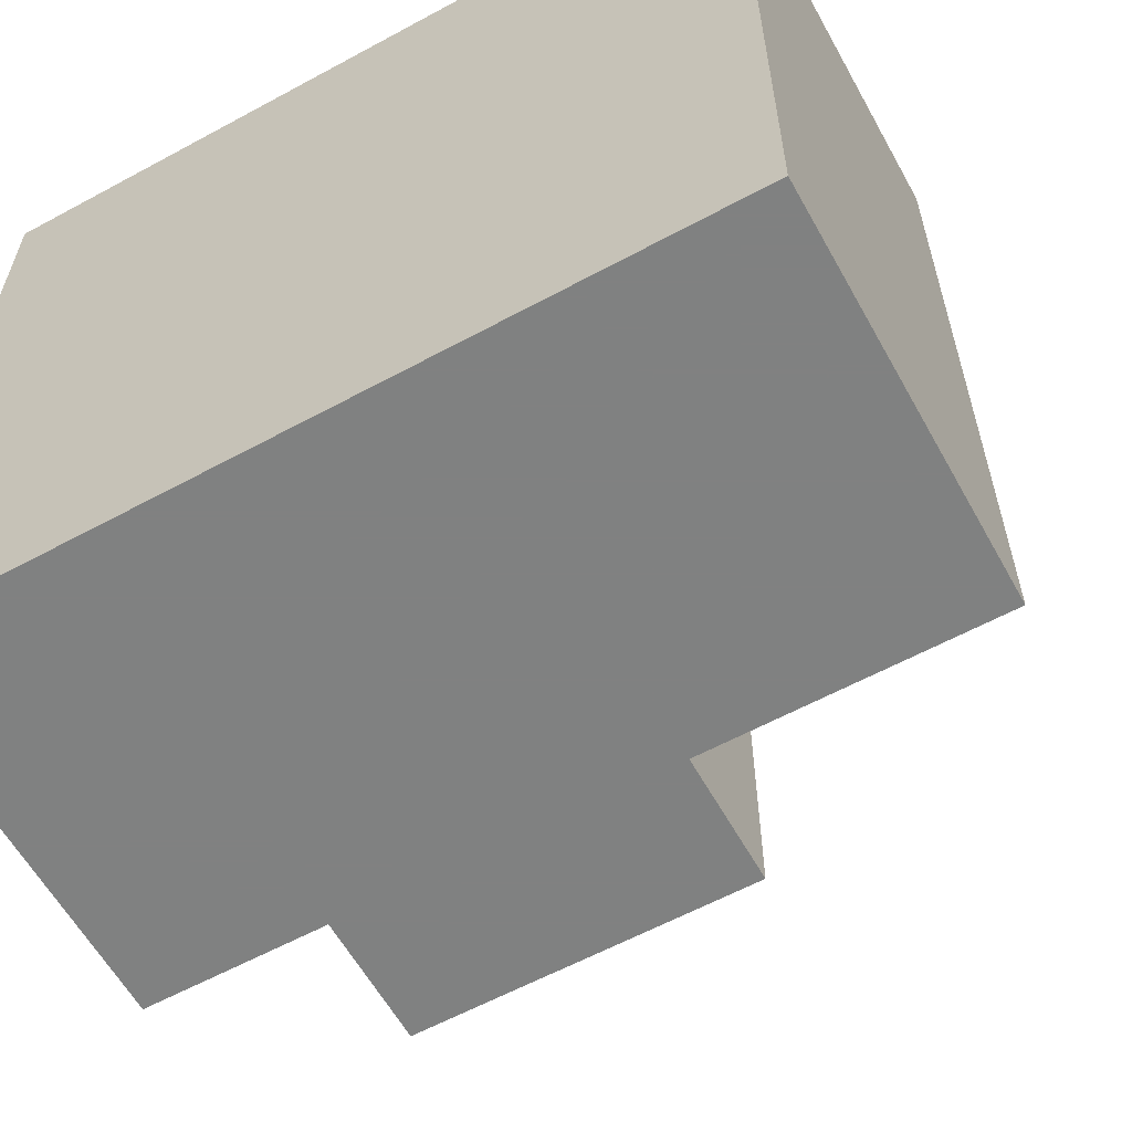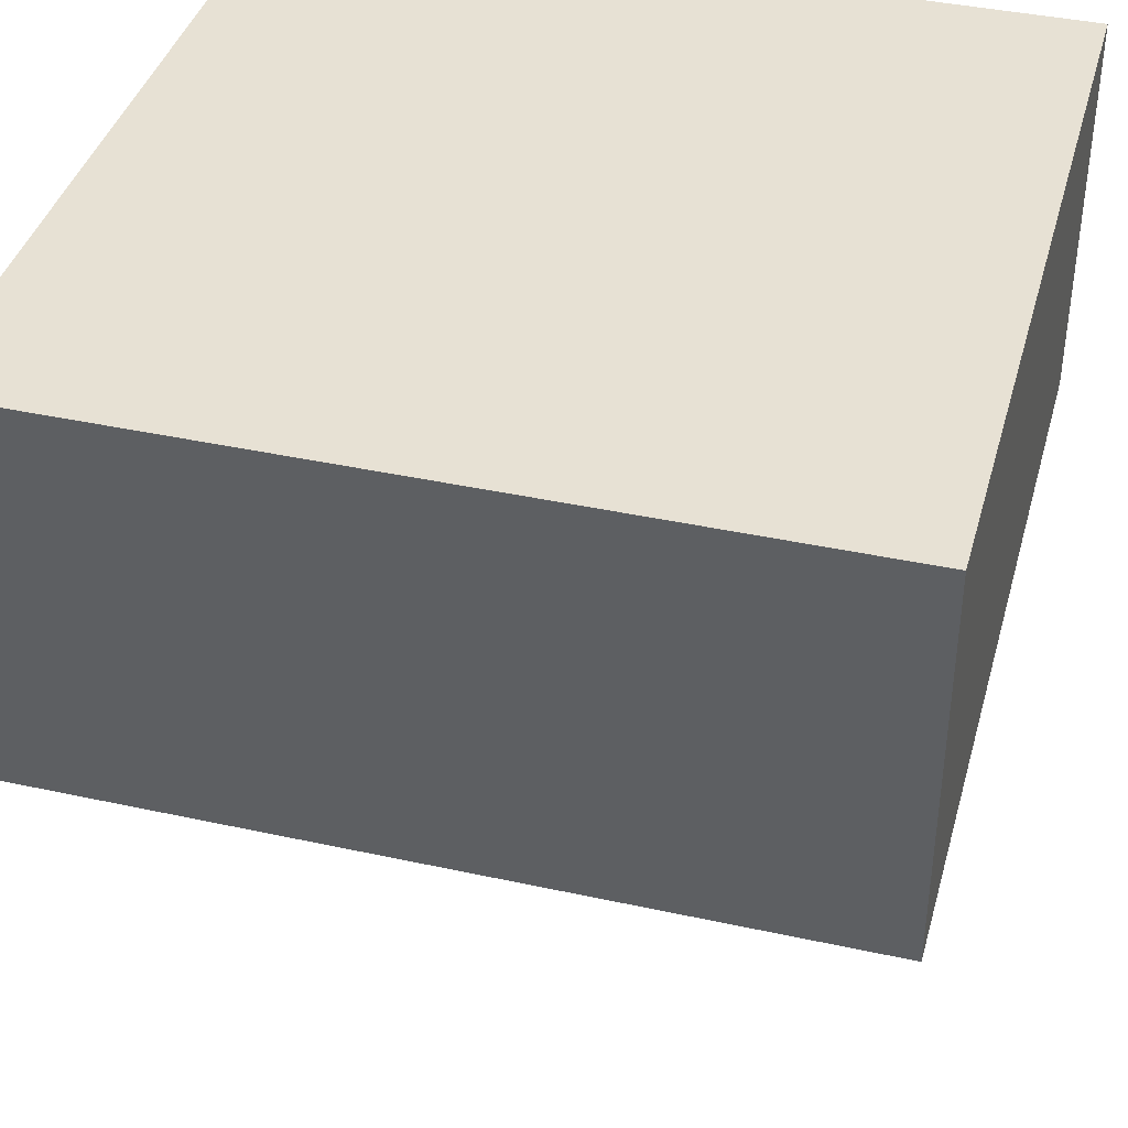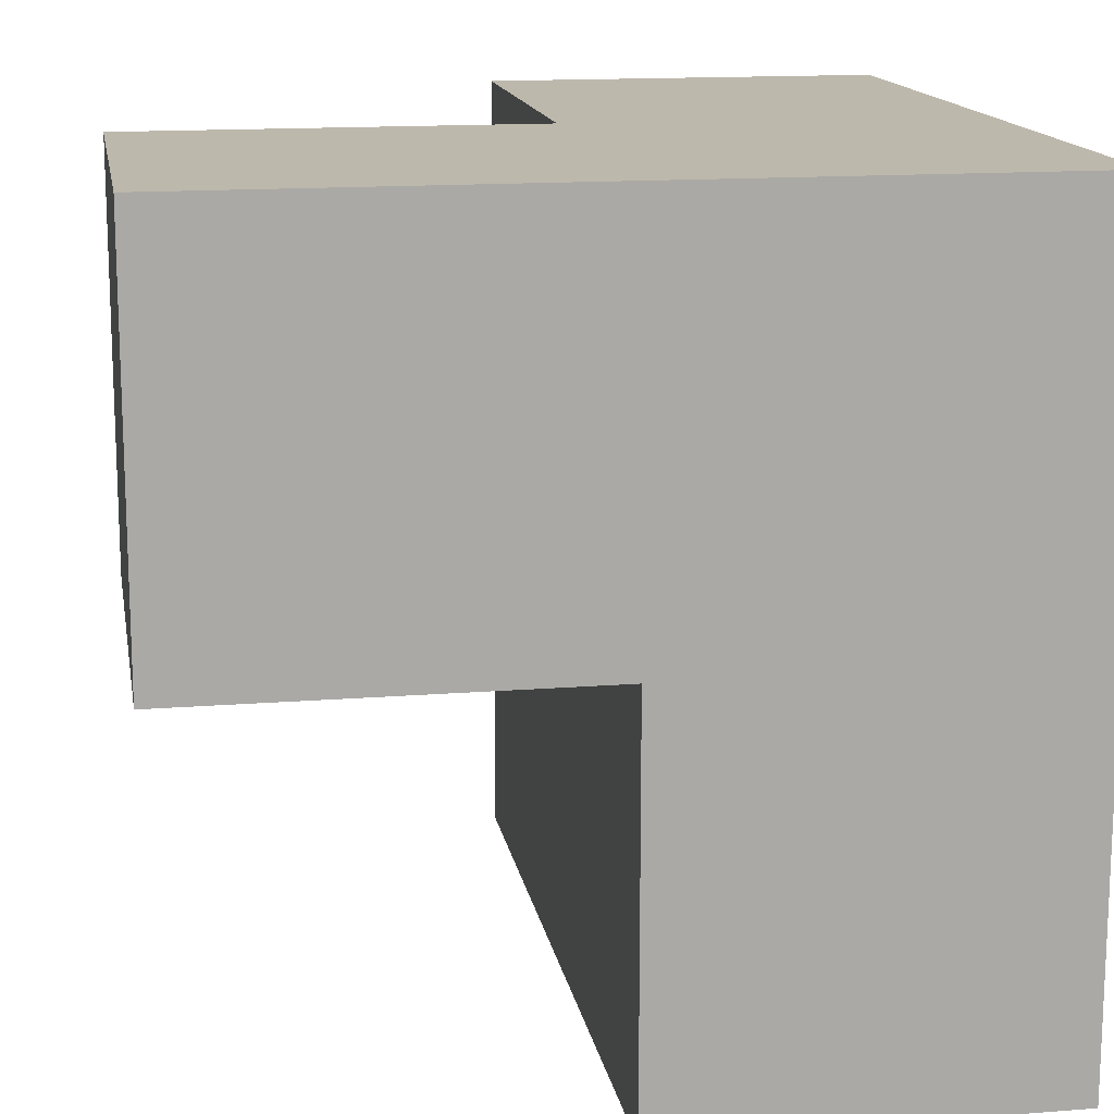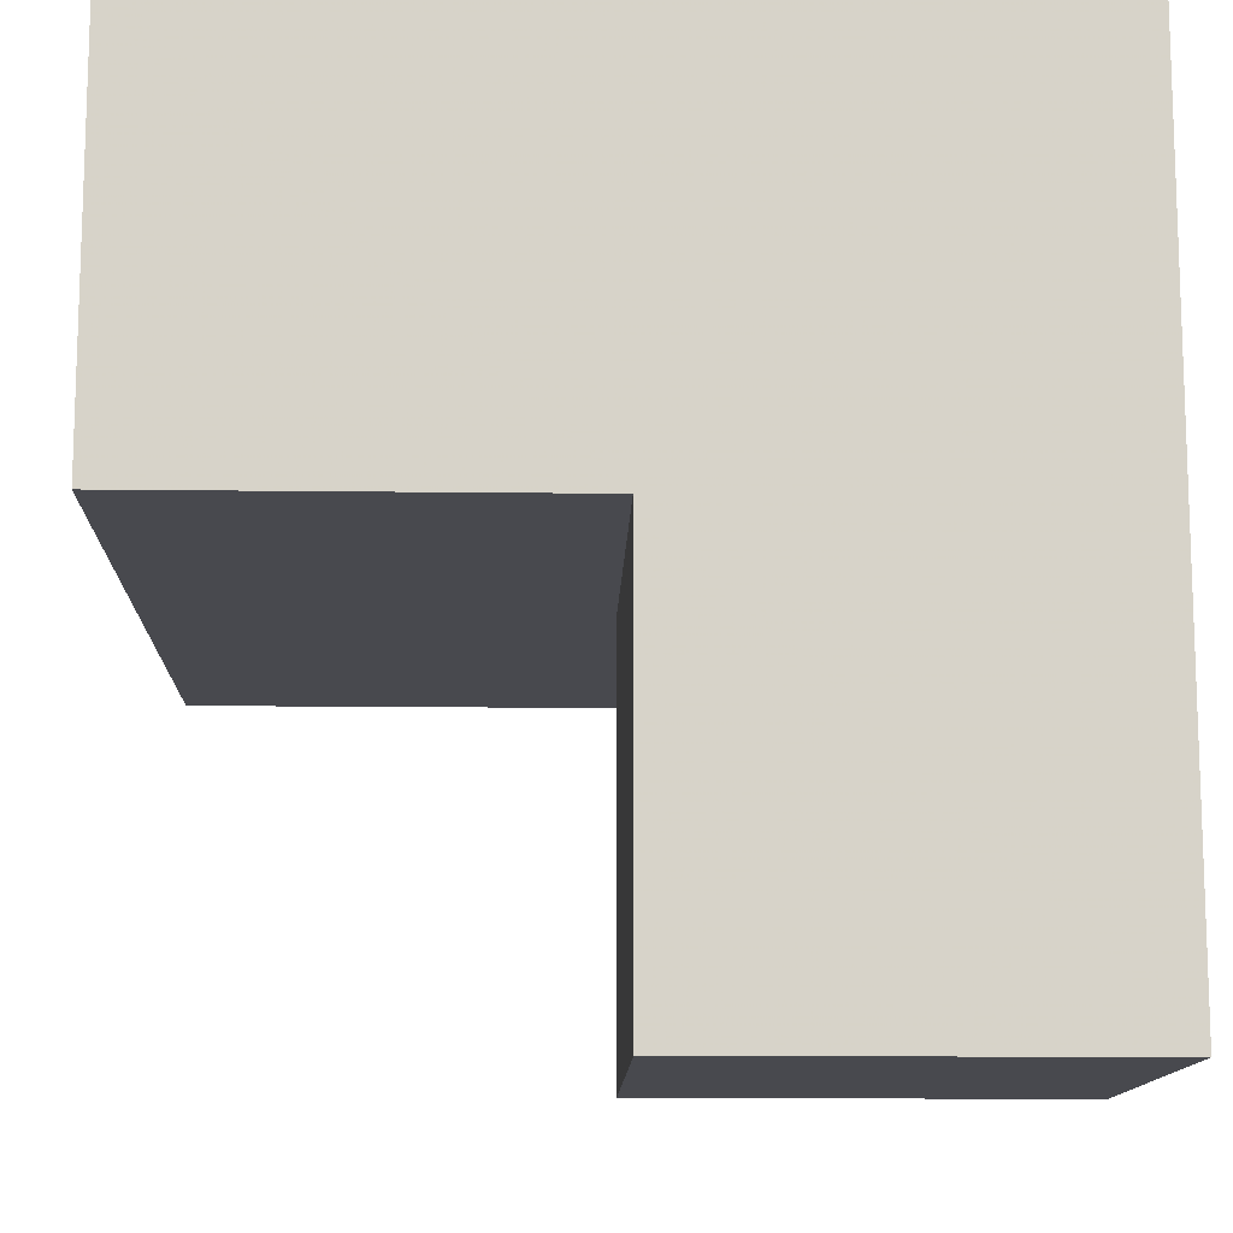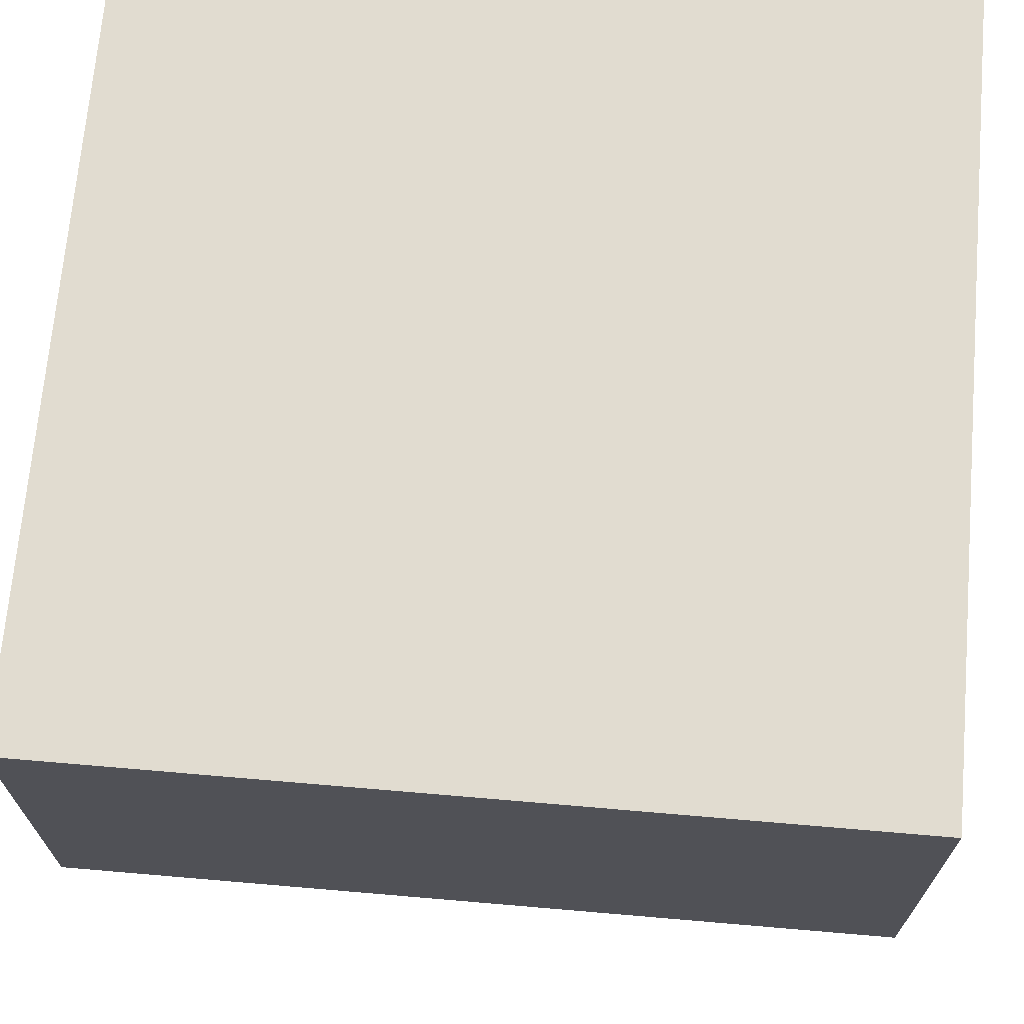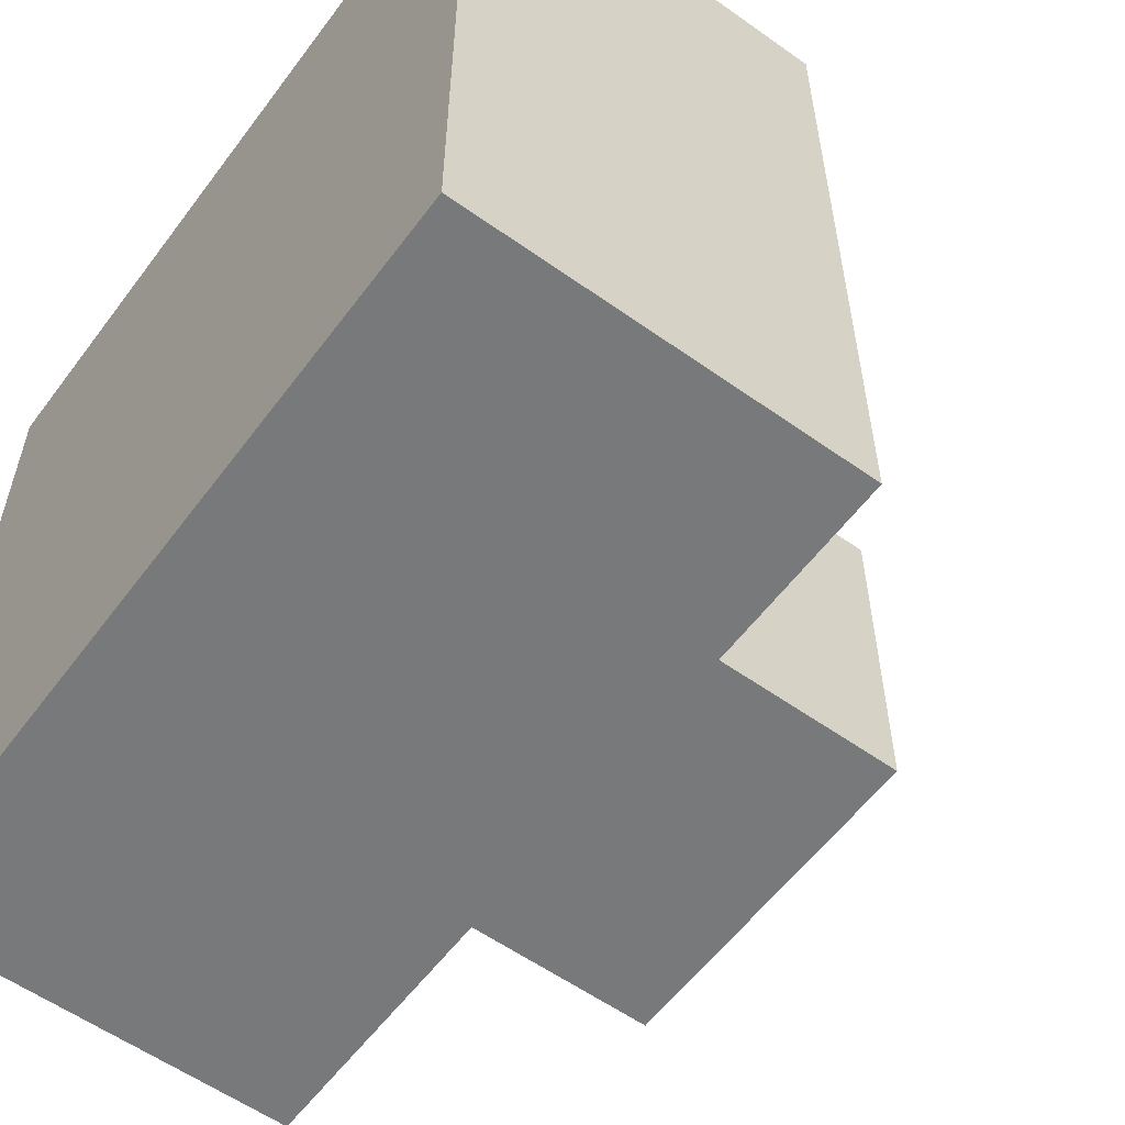
<metadata>
{"format":"obj","ext":"obj","renderer":"f3d","projection":"perspective","resolution":1024,"background":"white","views":[{"elev":-60.3,"azim":-151.0,"up":"+Z"},{"elev":39.6,"azim":-164.8,"up":"+Y"},{"elev":14.8,"azim":80.3,"up":"+Z"},{"elev":-12.7,"azim":-1.7,"up":"+Y"},{"elev":69.4,"azim":-85.1,"up":"+Y"},{"elev":-57.7,"azim":-126.4,"up":"+Z"}]}
</metadata>
<code>
o Cube
v 1e-06 1 1
v -0 1 0
v 1 0 1
v 1 1 1
v 1 1 -1e-06
v 1 0 0.5
v -0 0.5 1e-06
v 1 0.5 -1e-06
v 1 0.5 0.5
v 0.5 0 1
v 0.5 0 0.5
v 0.5 0.5 0.5
v 0 0.5 1
v 0.5 0.5 1
v 1 0.5 1
f 11 6 3
f 11 3 10
f 12 9 6
f 12 6 11
f 10 14 12
f 10 12 11
f 3 14 10
f 1 13 14
f 3 6 9
f 5 9 8
f 2 5 8
f 2 8 7
f 13 1 2
f 13 2 7
f 2 1 4
f 2 4 5
f 7 8 15
f 7 15 13
f 1 3 4
f 3 5 4

</code>
